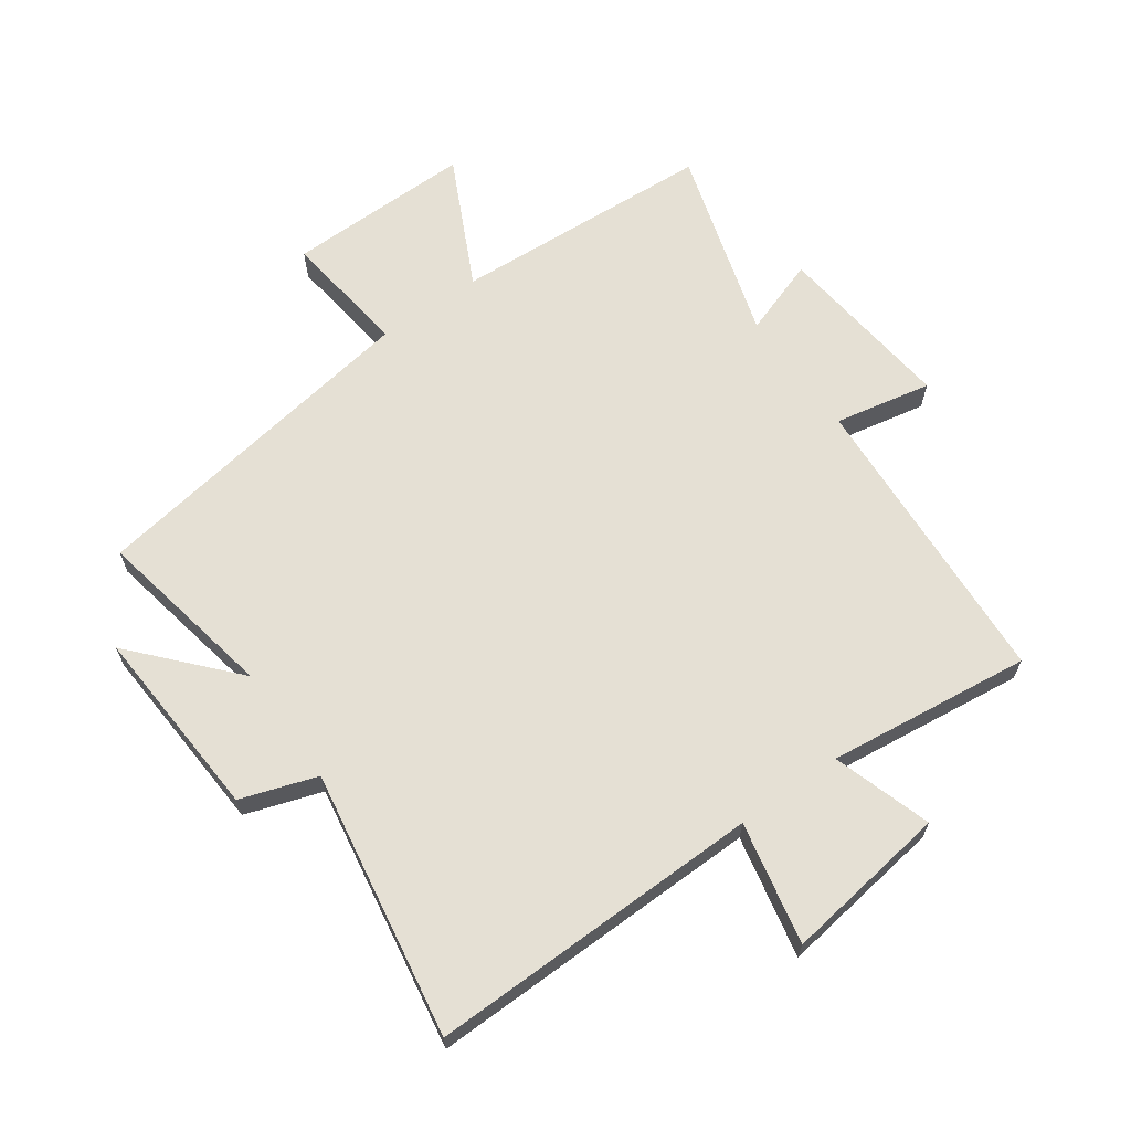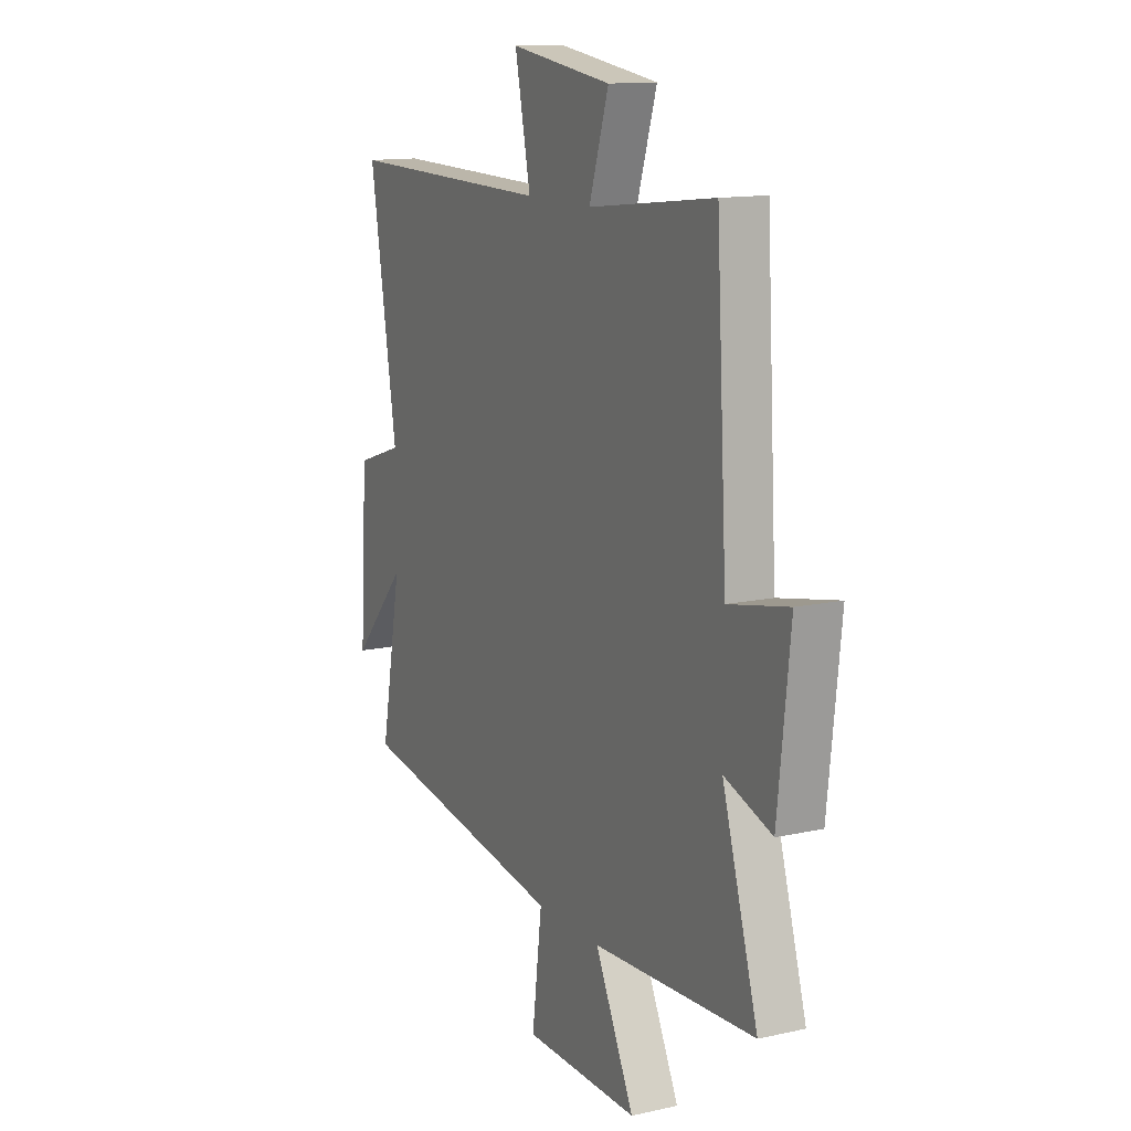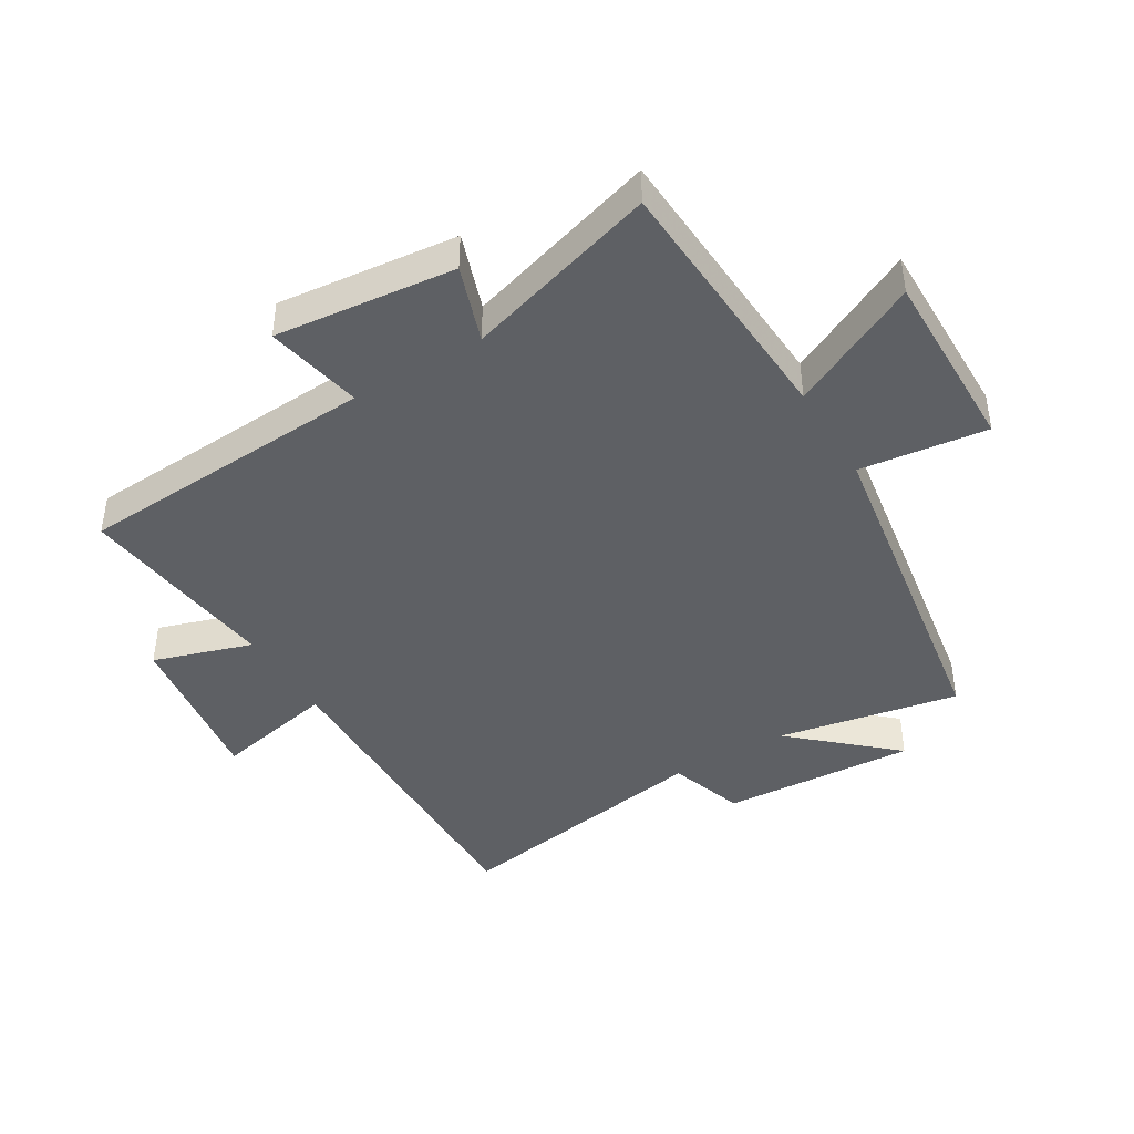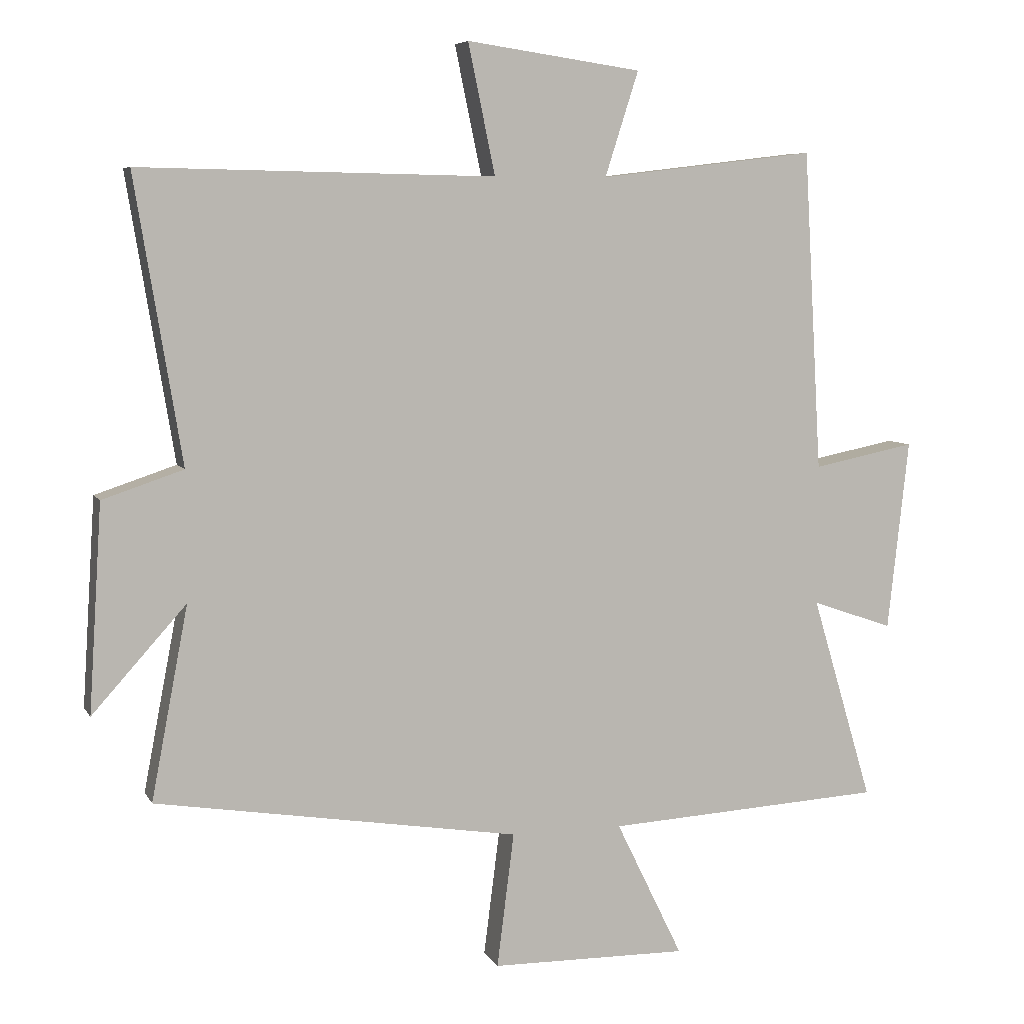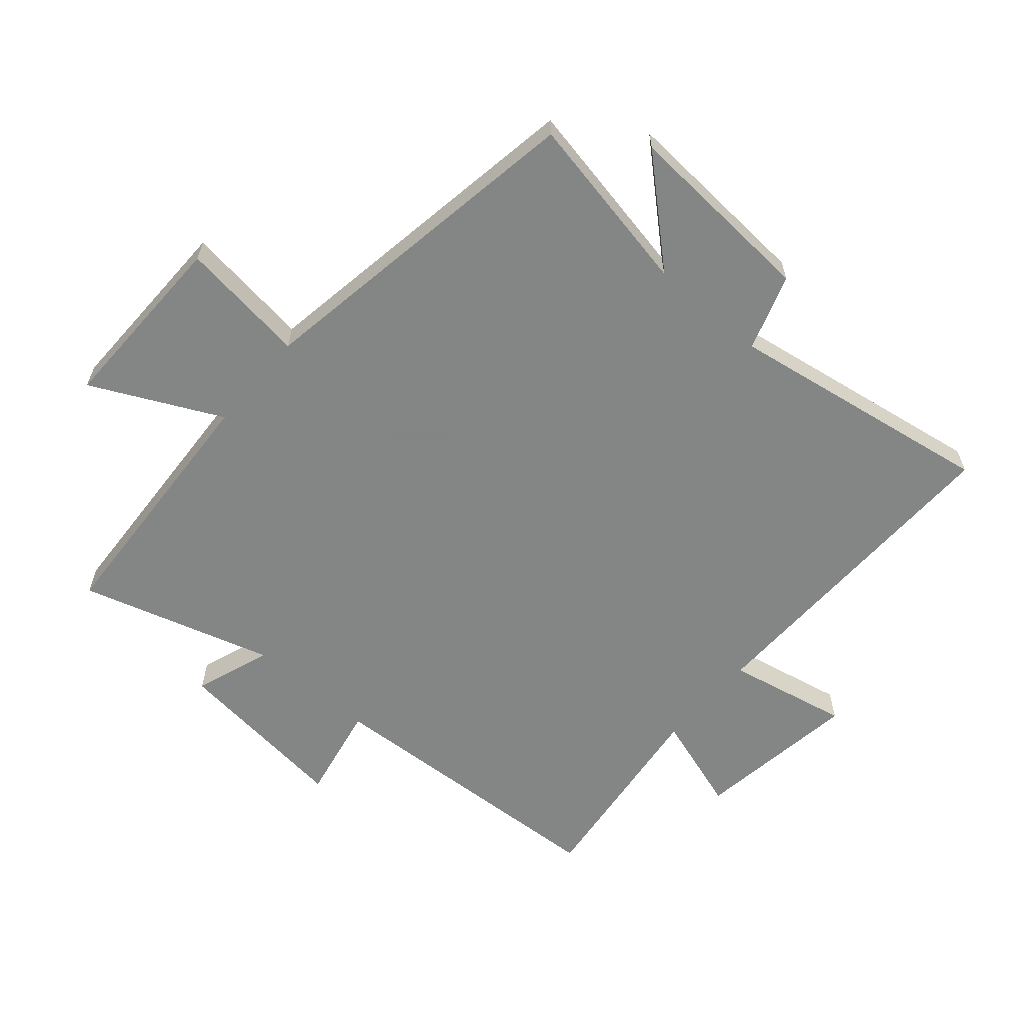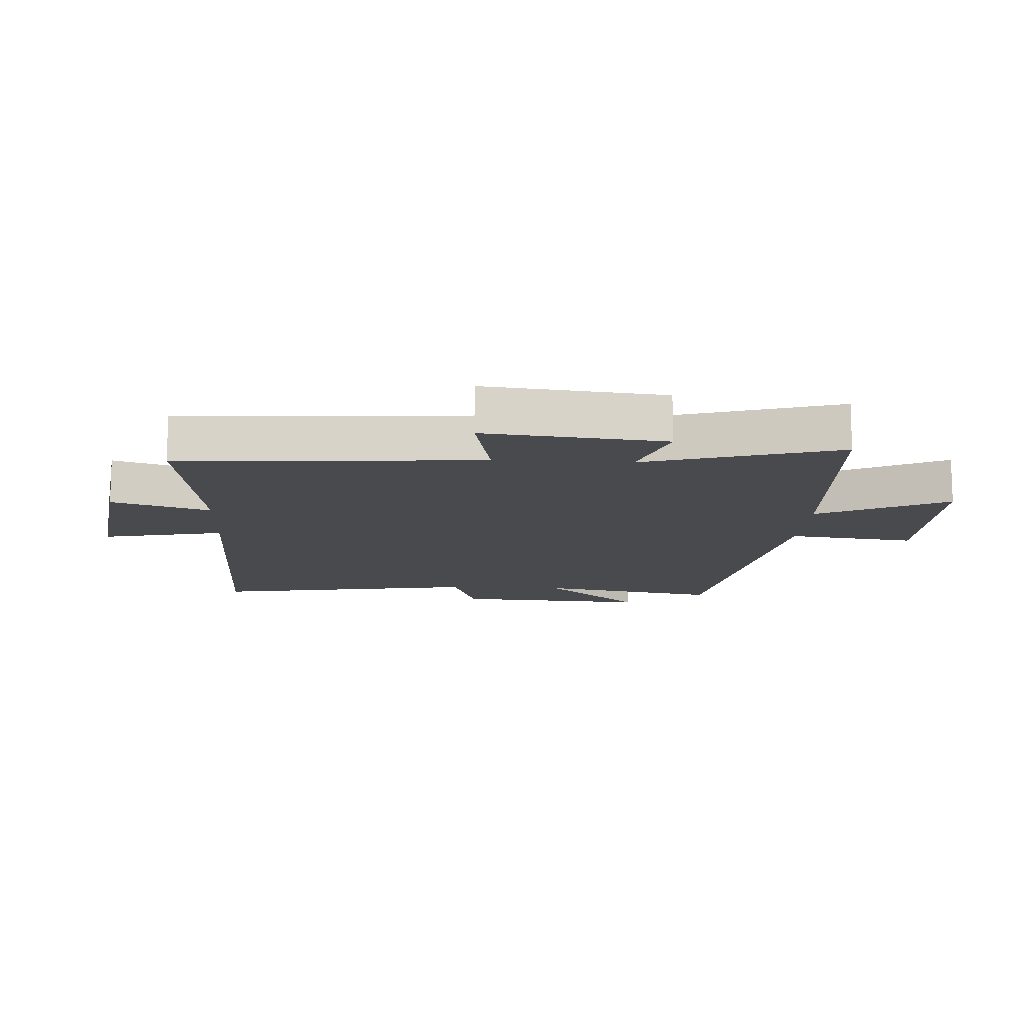
<metadata>
{"format":"obj","ext":"obj","renderer":"f3d","projection":"perspective","resolution":1024,"background":"white","views":[{"elev":65.3,"azim":-35.3,"up":"+Y"},{"elev":13.1,"azim":63.0,"up":"+Z"},{"elev":-43.0,"azim":121.1,"up":"+Y"},{"elev":6.7,"azim":-17.5,"up":"+Z"},{"elev":-61.6,"azim":-130.8,"up":"+Y"},{"elev":-13.0,"azim":86.9,"up":"+Y"}]}
</metadata>
<code>
v 0.472 0.07 0.539
v 0.5 0.07 0.052
v 0.656 0.07 0.083
v 0.624 0.07 -0.207
v 0.5 0.07 -0.164
v 0.593 0.07 -0.476
v 0.17 0.07 -0.5
v 0.272 0.07 -0.709
v -0.028 0.07 -0.705
v -0.002 0.07 -0.5
v -0.556 0.07 -0.411
v -0.5 0.07 -0.118
v -0.643 0.07 -0.277
v -0.623 0.07 0.037
v -0.5 0.07 0.078
v -0.571 0.07 0.51
v -0.031 0.07 0.5
v -0.072 0.07 0.697
v 0.194 0.07 0.659
v 0.143 0.07 0.5
v 0.472 0 0.539
v 0.5 0 0.052
v 0.656 0 0.083
v 0.624 0 -0.207
v 0.5 0 -0.164
v 0.593 0 -0.476
v 0.17 0 -0.5
v 0.272 0 -0.709
v -0.028 0 -0.705
v -0.002 0 -0.5
v -0.556 0 -0.411
v -0.5 0 -0.118
v -0.643 0 -0.277
v -0.623 0 0.037
v -0.5 0 0.078
v -0.571 0 0.51
v -0.031 0 0.5
v -0.072 0 0.697
v 0.194 0 0.659
v 0.143 0 0.5
f 17 18 19 20
f 15 16 17
f 15 17 20
f 12 13 14 15
f 20 1 2
f 15 20 2
f 12 15 2
f 10 11 12 2
f 7 8 9 10
f 5 6 7 10
f 2 3 4 5
f 2 5 10
f 40 39 38 37
f 37 36 35
f 40 37 35
f 35 34 33 32
f 22 21 40
f 22 40 35
f 22 35 32
f 22 32 31 30
f 30 29 28 27
f 30 27 26 25
f 25 24 23 22
f 30 25 22
f 1 21 22 2
f 2 22 23 3
f 3 23 24 4
f 4 24 25 5
f 5 25 26 6
f 6 26 27 7
f 7 27 28 8
f 8 28 29 9
f 9 29 30 10
f 10 30 31 11
f 11 31 32 12
f 12 32 33 13
f 13 33 34 14
f 14 34 35 15
f 15 35 36 16
f 16 36 37 17
f 17 37 38 18
f 18 38 39 19
f 19 39 40 20
f 20 40 21 1

</code>
